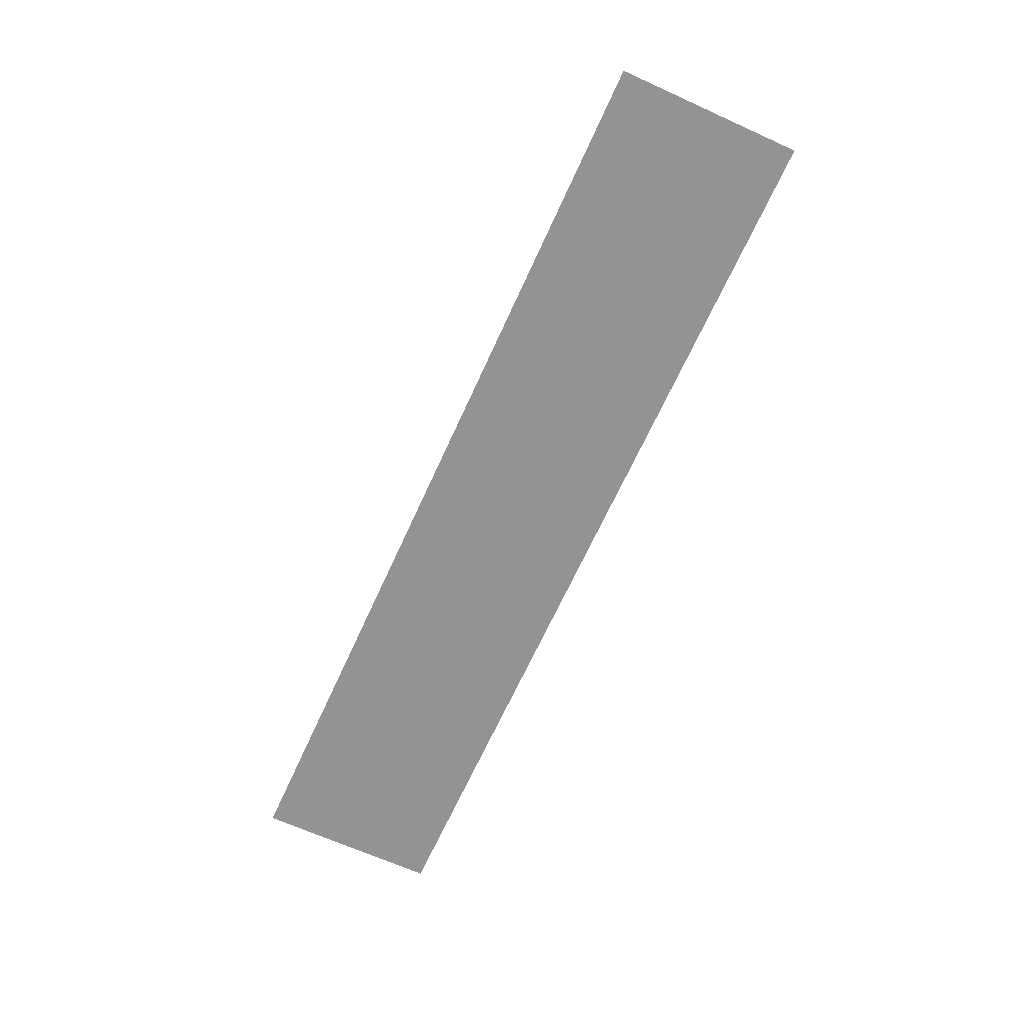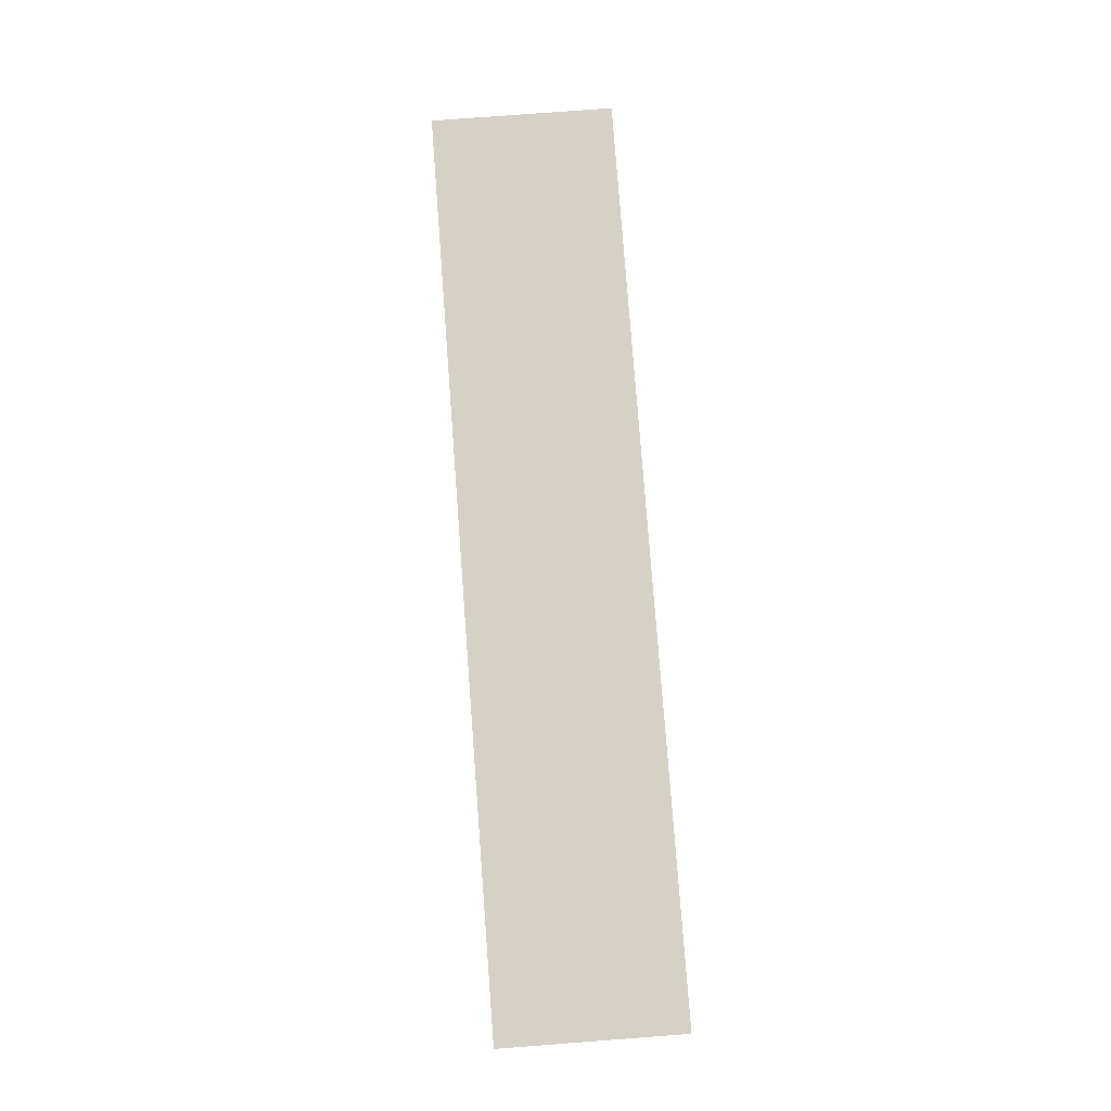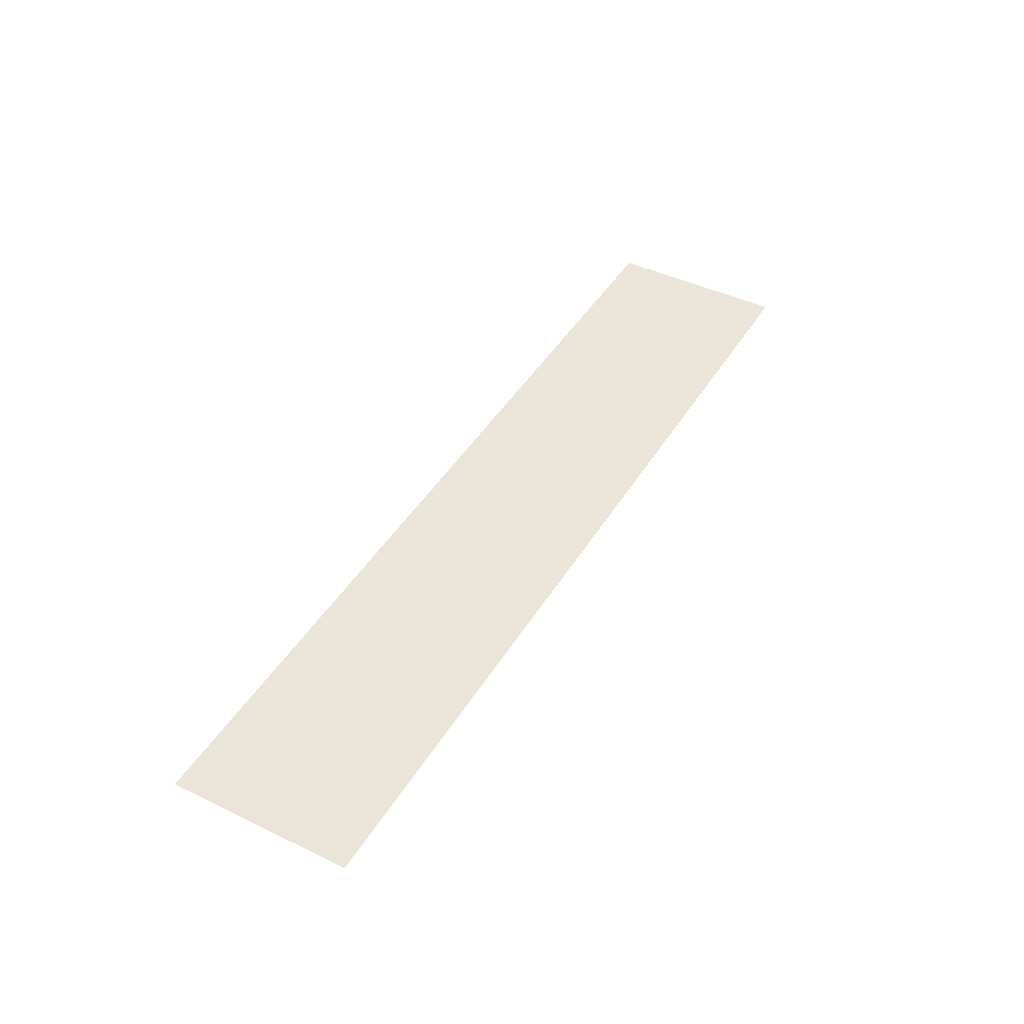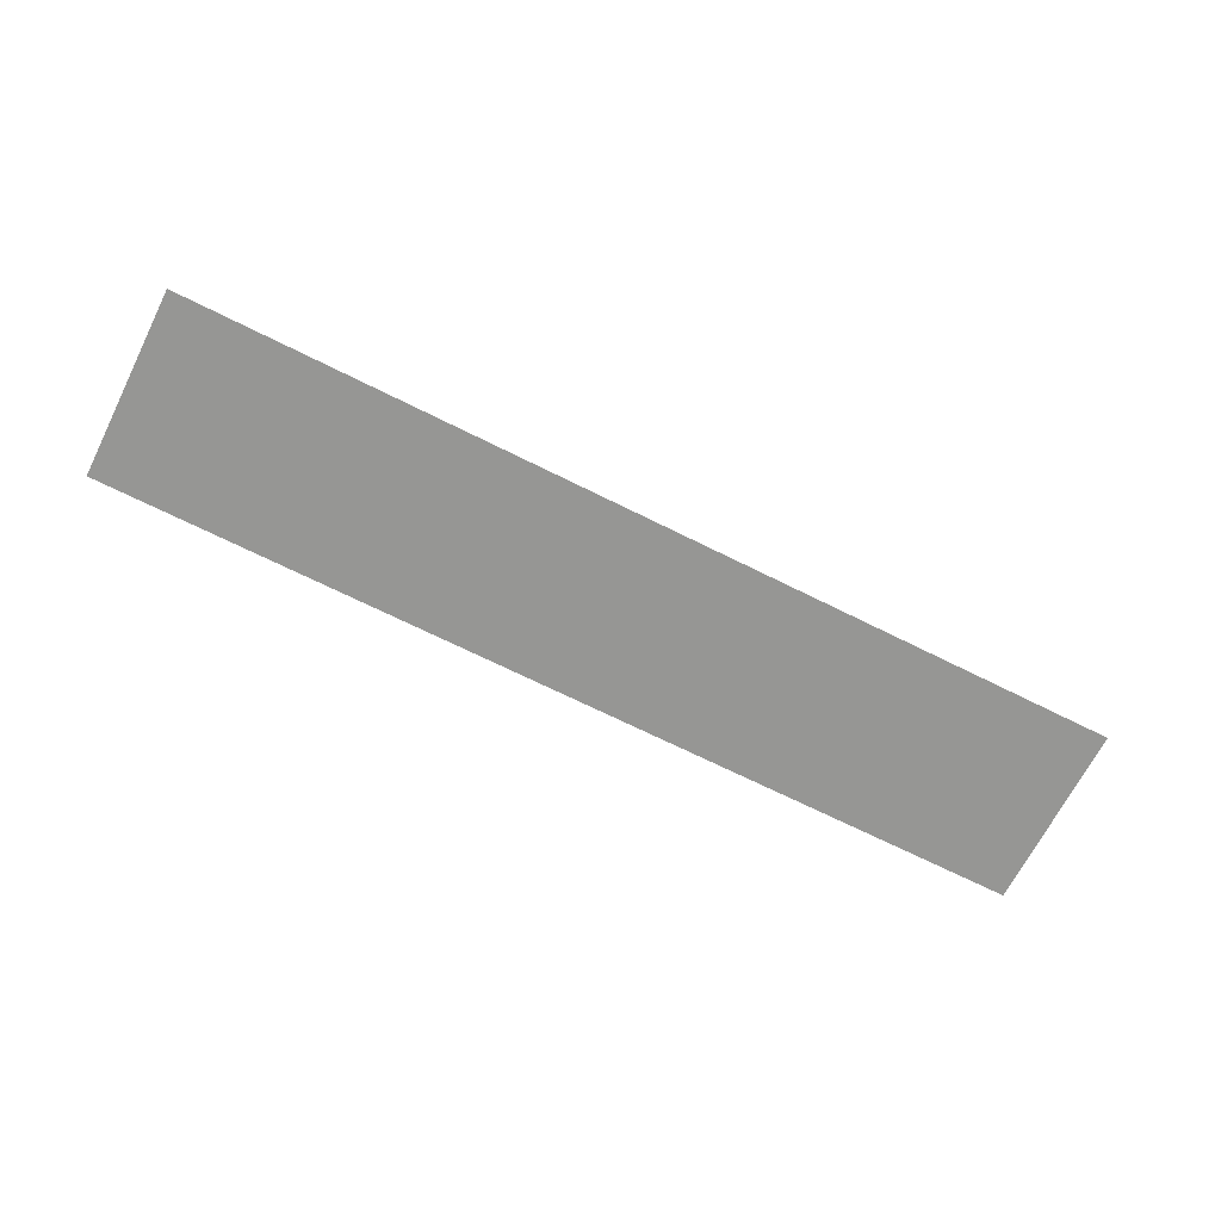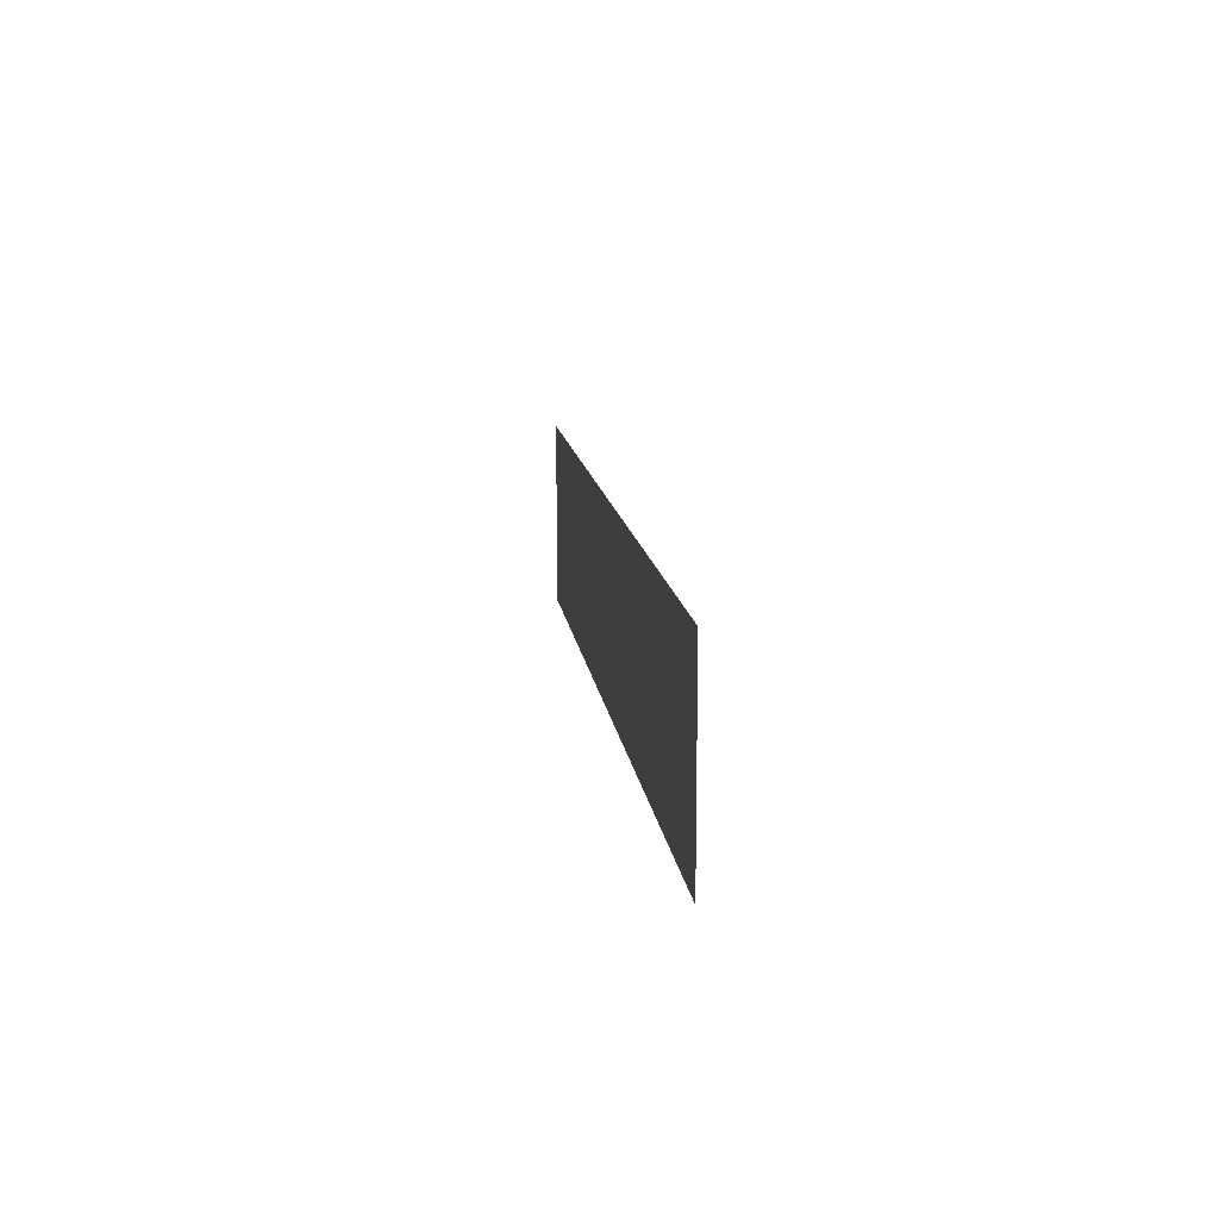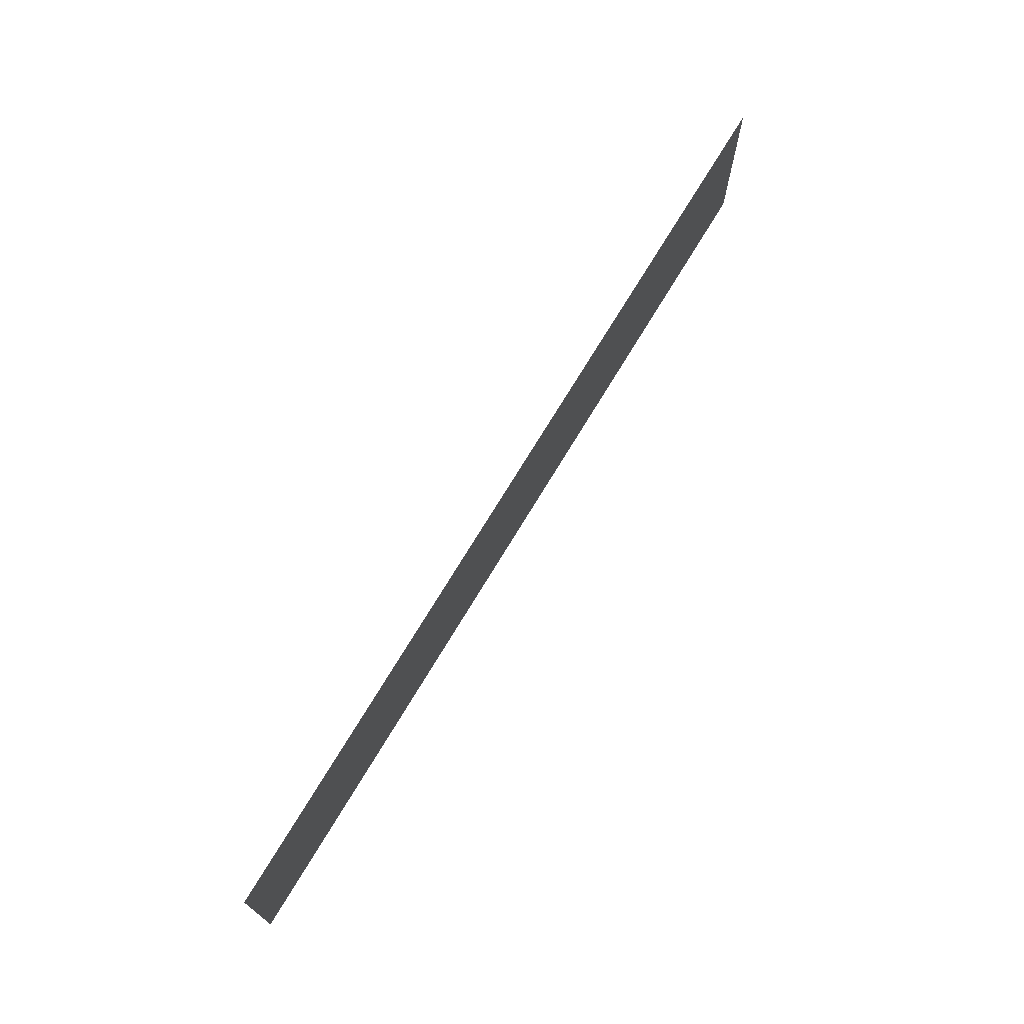
<metadata>
{"format":"obj","ext":"obj","renderer":"f3d","projection":"perspective","resolution":1024,"background":"white","views":[{"elev":-66.8,"azim":-114.4,"up":"+Z"},{"elev":79.0,"azim":85.7,"up":"+Z"},{"elev":44.0,"azim":-60.6,"up":"+Z"},{"elev":-67.7,"azim":-26.8,"up":"+Z"},{"elev":12.7,"azim":83.1,"up":"+Y"},{"elev":71.3,"azim":-59.1,"up":"+Y"}]}
</metadata>
<code>
v 0.25 -0.025 0
v 0.125 -0.05 0
v 0.125 -0.025 0
v 0 -0.025 0
v -0.125 -0.05 0
v -0.125 -0.025 0
v 0 0.025 0
v -0.125 0 0
v -0.125 0.025 0
v 0.25 0.025 0
v 0.125 0 0
v 0.125 0.025 0
v 0 0 0
v 0.125 0.05 0
v 0 0.05 0
v 0.25 0.05 0
v -0.25 0 0
v -0.25 0.025 0
v -0.125 0.05 0
v -0.25 0.05 0
v -0.25 -0.05 0
v -0.25 -0.025 0
v 0 -0.05 0
v 0.25 0 0
v 0.25 -0.05 0
f 1 2 3
f 4 5 6
f 7 8 9
f 10 11 12
f 12 13 7
f 14 7 15
f 16 12 14
f 9 17 18
f 19 18 20
f 15 9 19
f 6 21 22
f 8 22 17
f 13 6 8
f 3 23 4
f 11 4 13
f 24 3 11
f 1 25 2
f 4 23 5
f 7 13 8
f 10 24 11
f 12 11 13
f 14 12 7
f 16 10 12
f 9 8 17
f 19 9 18
f 15 7 9
f 6 5 21
f 8 6 22
f 13 4 6
f 3 2 23
f 11 3 4
f 24 1 3

</code>
